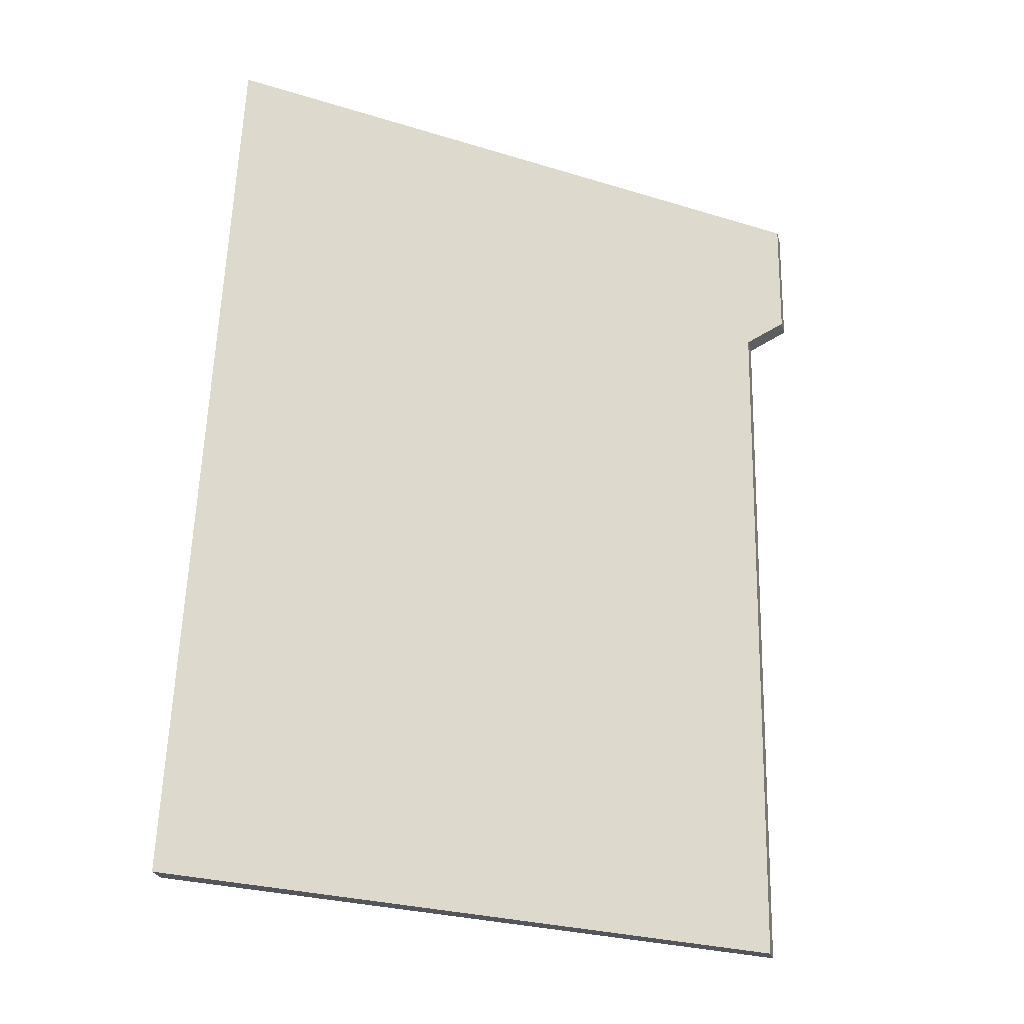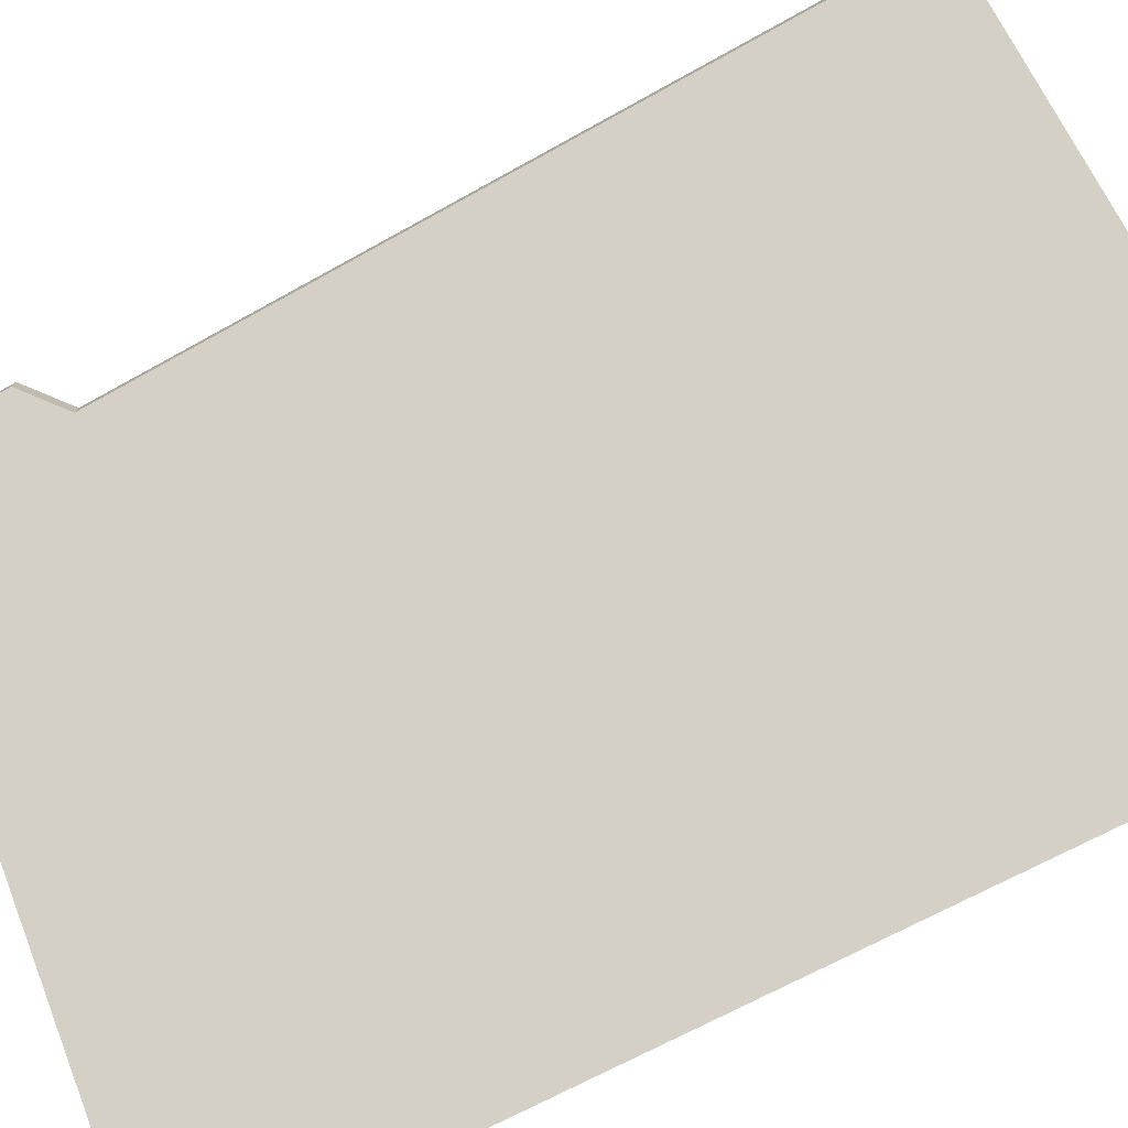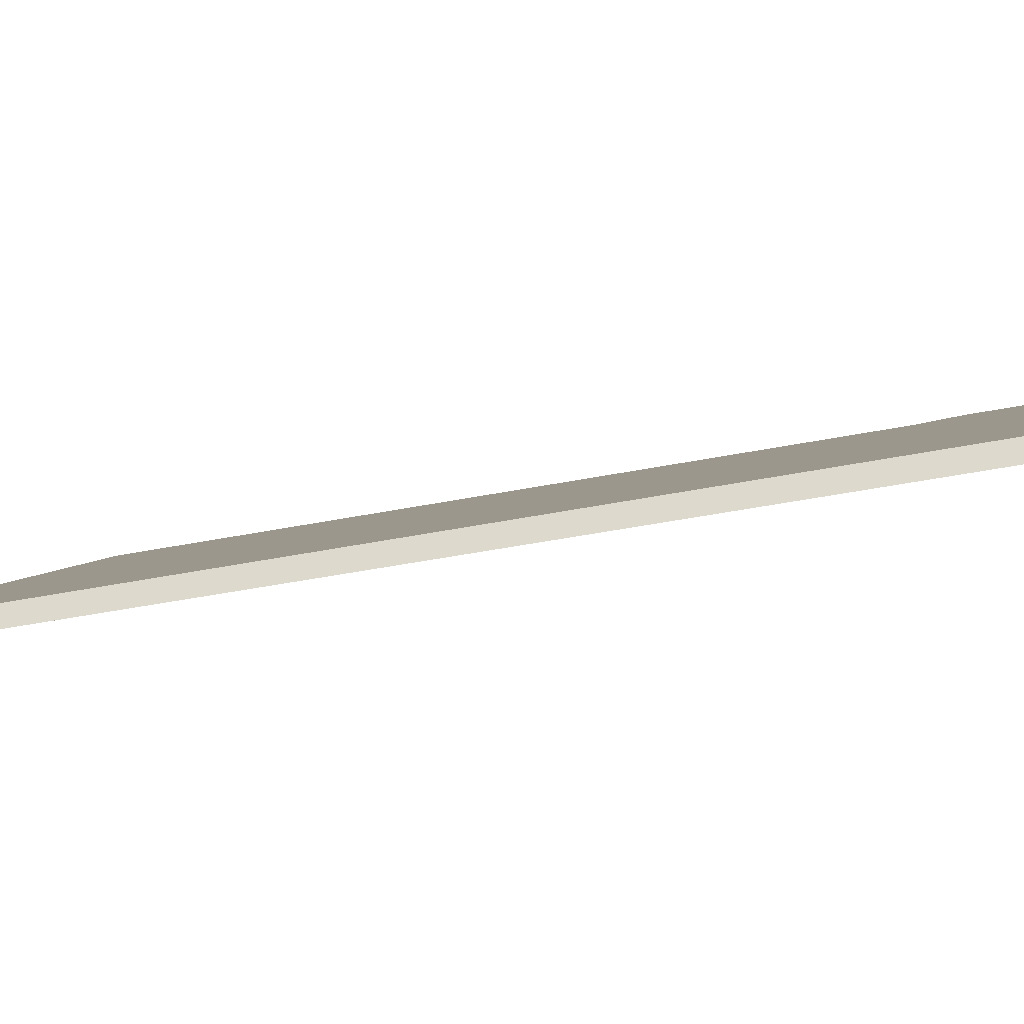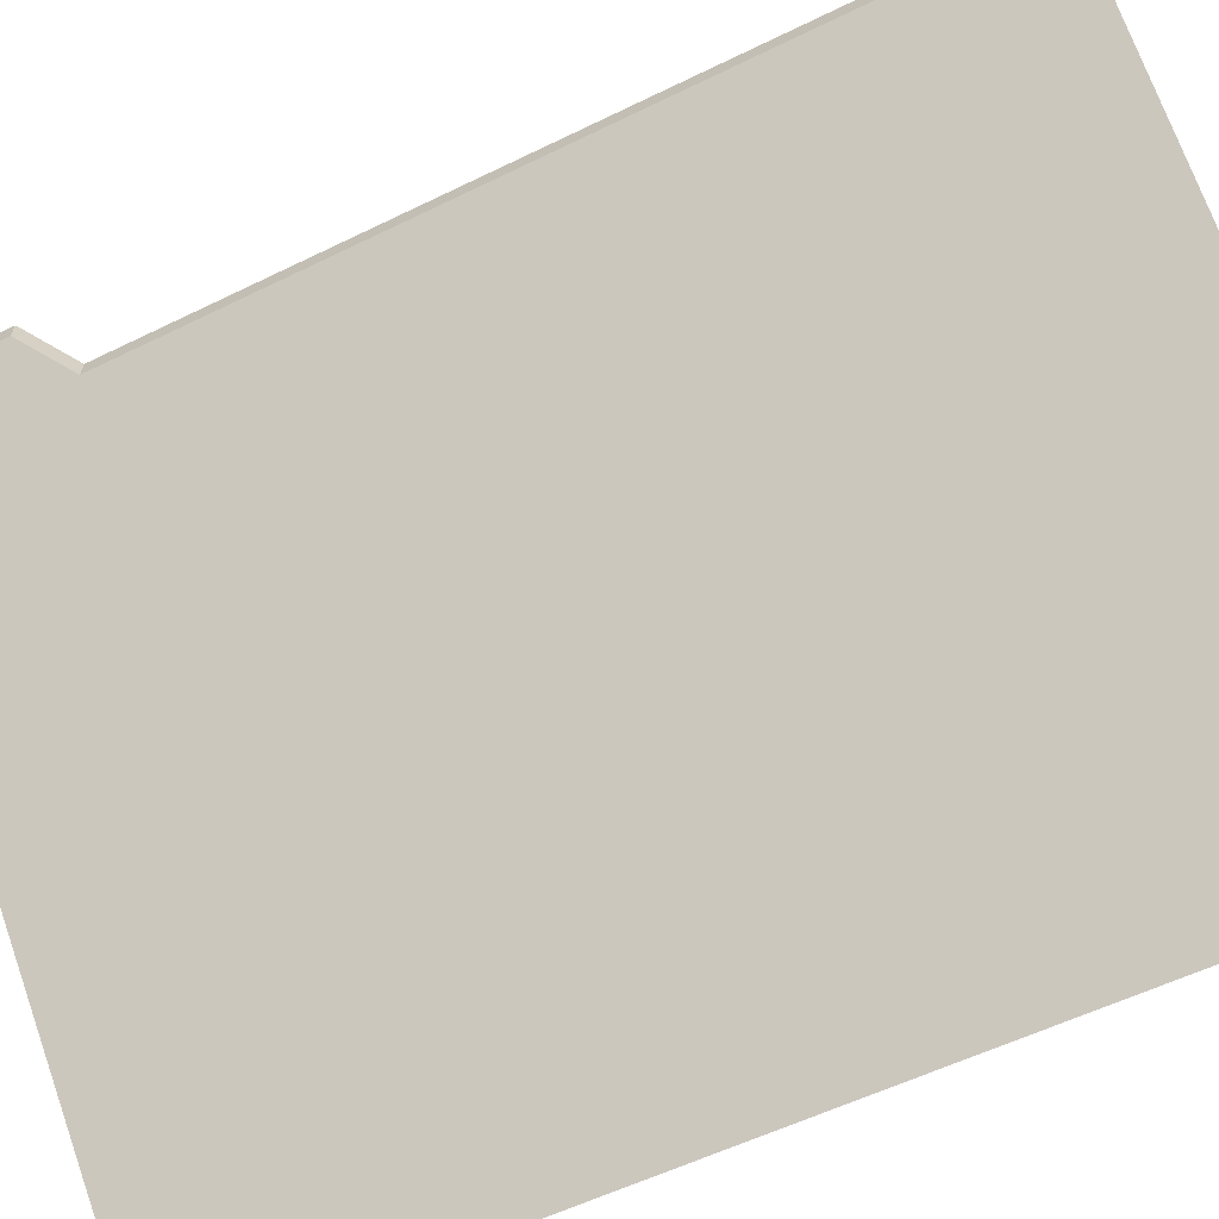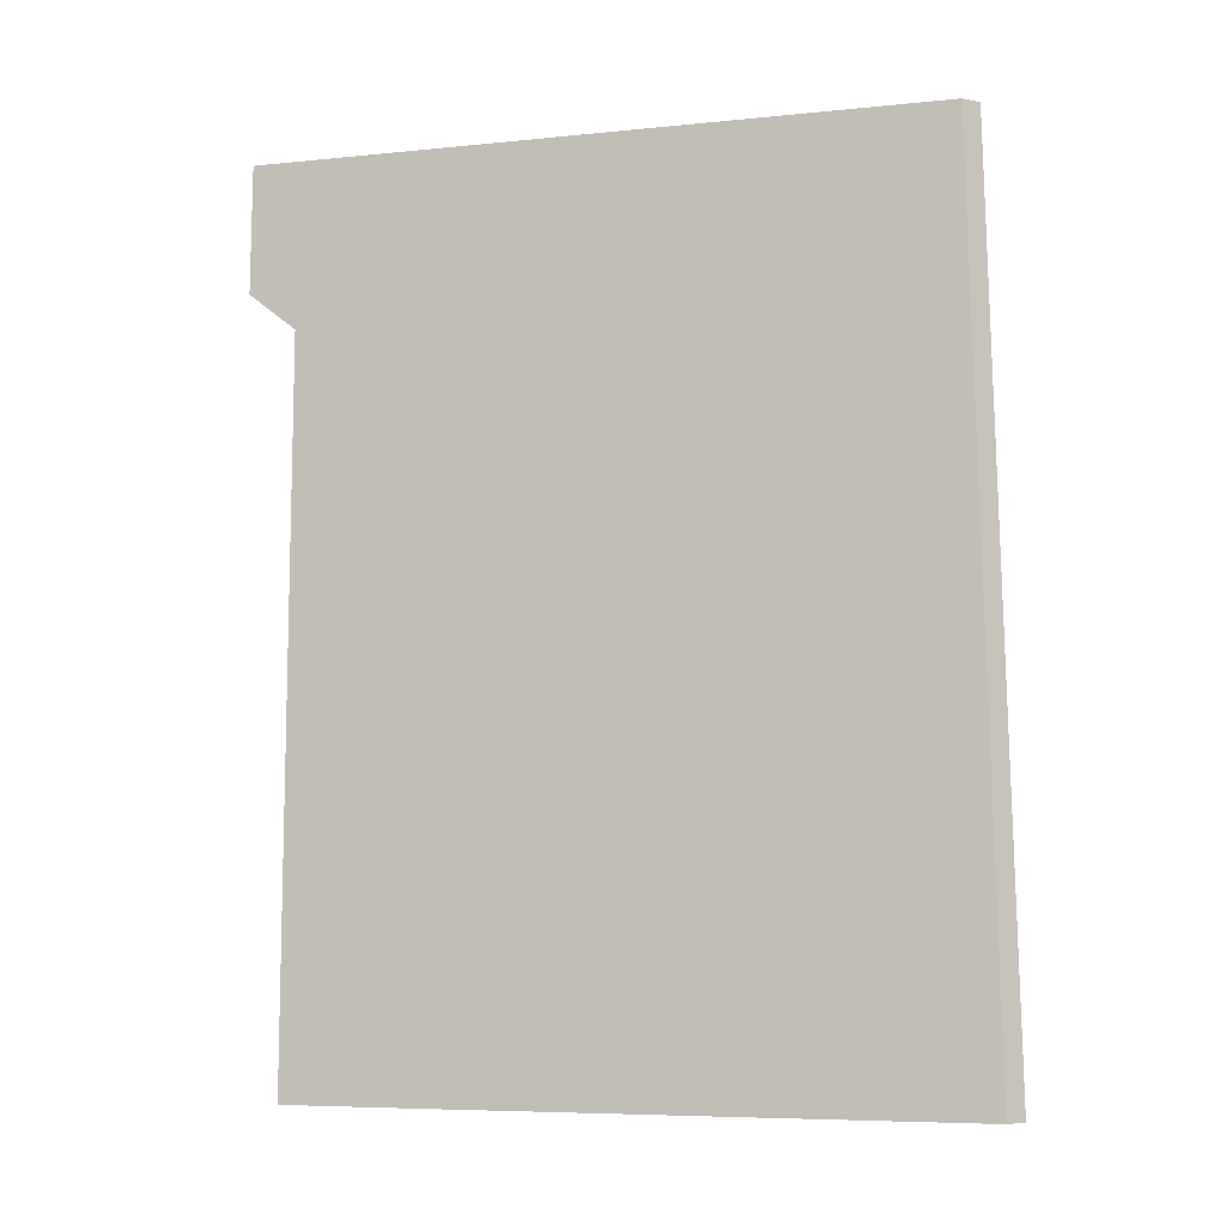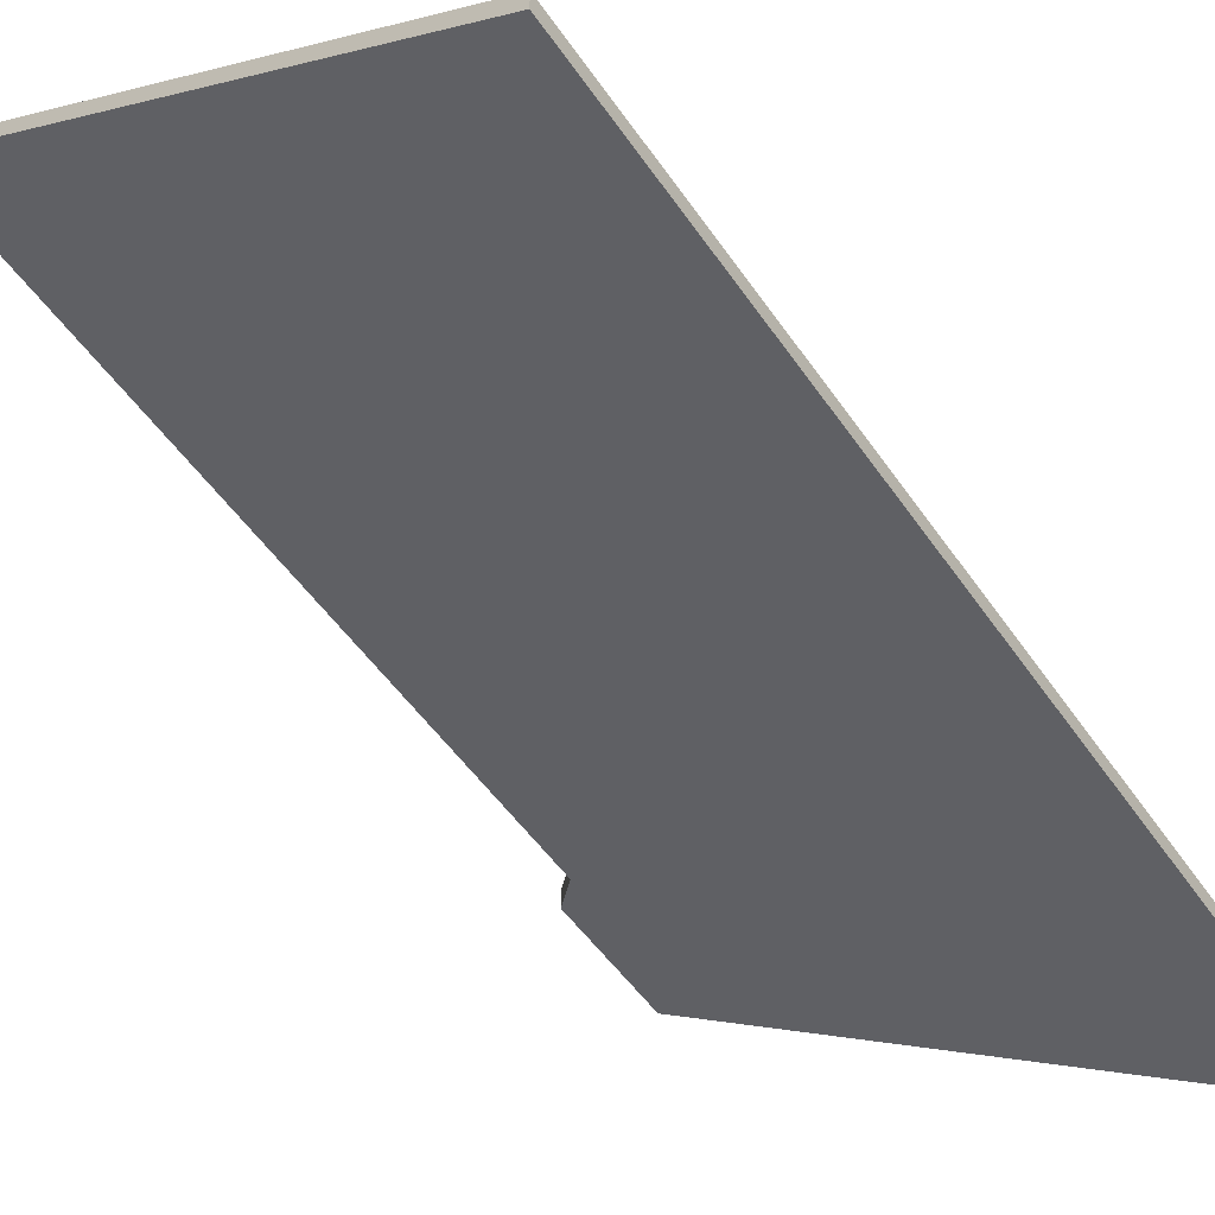
<metadata>
{"format":"obj","ext":"obj","renderer":"f3d","projection":"perspective","resolution":1024,"background":"white","views":[{"elev":-25.2,"azim":14.3,"up":"+Z"},{"elev":-77.6,"azim":119.7,"up":"+Y"},{"elev":-37.0,"azim":-72.0,"up":"+Y"},{"elev":-66.3,"azim":116.7,"up":"+Y"},{"elev":-4.2,"azim":-122.8,"up":"+Z"},{"elev":-55.6,"azim":-142.9,"up":"+Y"}]}
</metadata>
<code>
v -0.08511 -0.007575 -4.177
v -0.08533 -0.007186 -4.192
v -0.08959 -0.01059 -4.196
v -0.144 -0.05694 -4.176
v -0.1488 -0.05694 -4.276
v -0.09124 -0.008641 -4.277
v -0.08959 -0.01302 -4.196
v -0.08533 -0.009617 -4.192
v -0.08511 -0.01001 -4.177
v -0.1488 -0.05937 -4.276
v -0.09124 -0.01107 -4.277
v -0.144 -0.05937 -4.176
v -0.1488 -0.05937 -4.276
v -0.144 -0.05937 -4.176
v -0.144 -0.05694 -4.176
v -0.1488 -0.05694 -4.276
v -0.09124 -0.01107 -4.277
v -0.1488 -0.05937 -4.276
v -0.1488 -0.05694 -4.276
v -0.09124 -0.008641 -4.277
v -0.08959 -0.01302 -4.196
v -0.09124 -0.01107 -4.277
v -0.09124 -0.008641 -4.277
v -0.08959 -0.01059 -4.196
v -0.08533 -0.009617 -4.192
v -0.08959 -0.01302 -4.196
v -0.08959 -0.01059 -4.196
v -0.08533 -0.007186 -4.192
v -0.08511 -0.01001 -4.177
v -0.08533 -0.009617 -4.192
v -0.08533 -0.007186 -4.192
v -0.08511 -0.007575 -4.177
v -0.144 -0.05937 -4.176
v -0.08511 -0.01001 -4.177
v -0.08511 -0.007575 -4.177
v -0.144 -0.05694 -4.176
f 1 2 3
f 4 1 3
f 4 3 5
f 5 3 6
f 7 8 9
f 10 11 7
f 10 7 12
f 12 7 9
f 13 14 15
f 13 15 16
f 17 18 19
f 17 19 20
f 21 22 23
f 21 23 24
f 25 26 27
f 25 27 28
f 29 30 31
f 29 31 32
f 33 34 35
f 33 35 36

</code>
